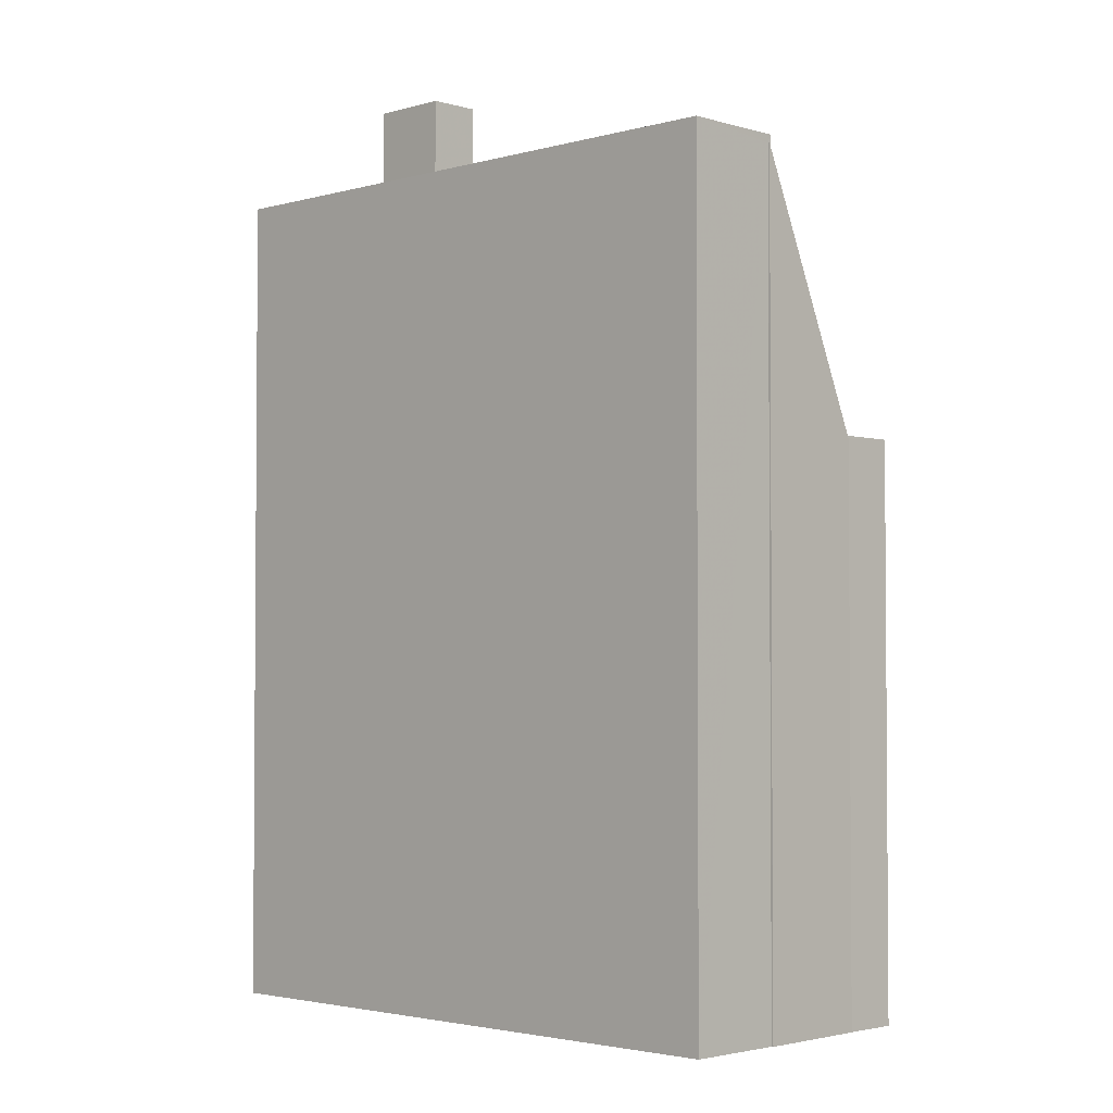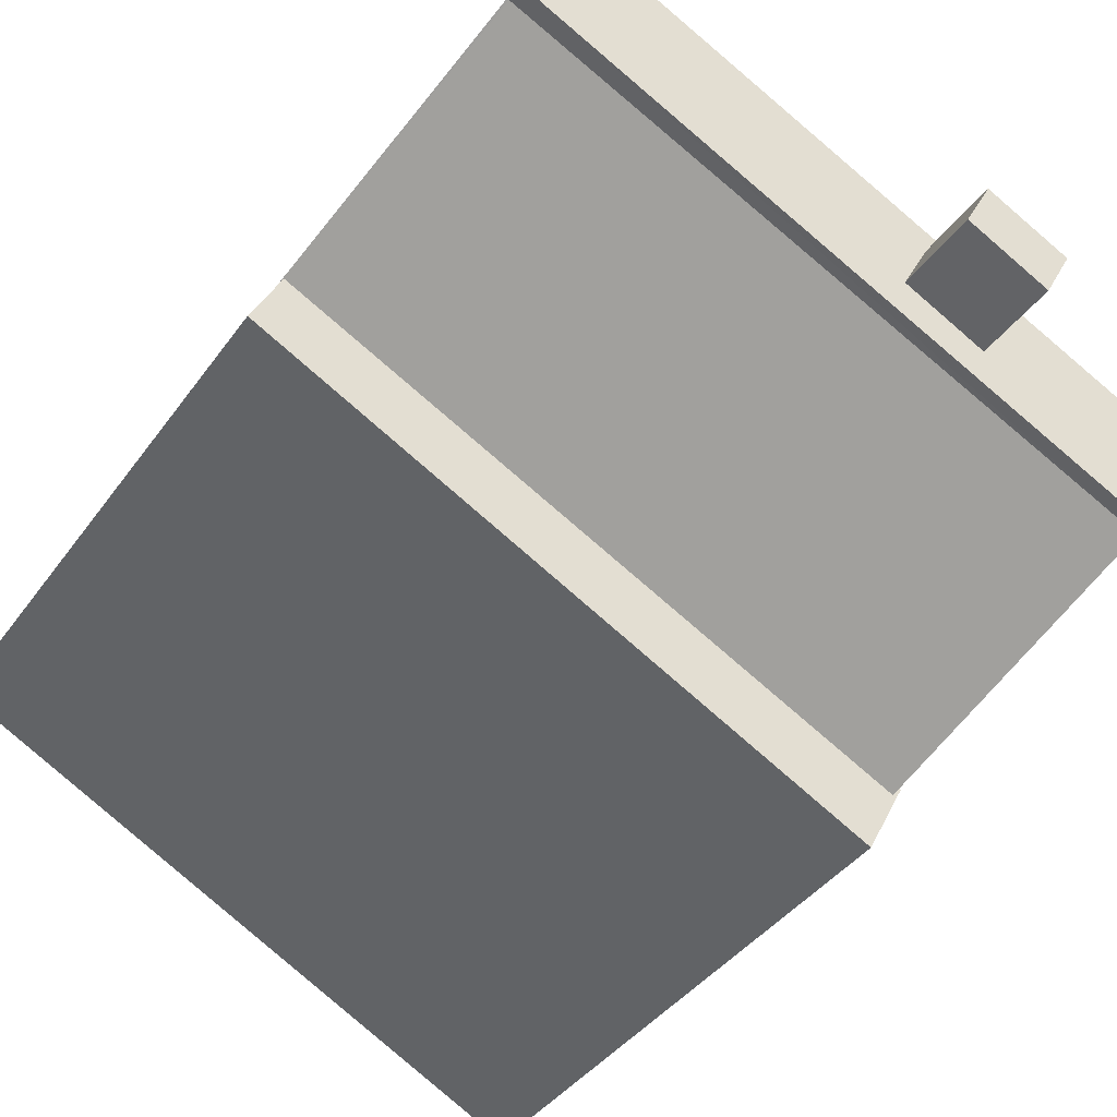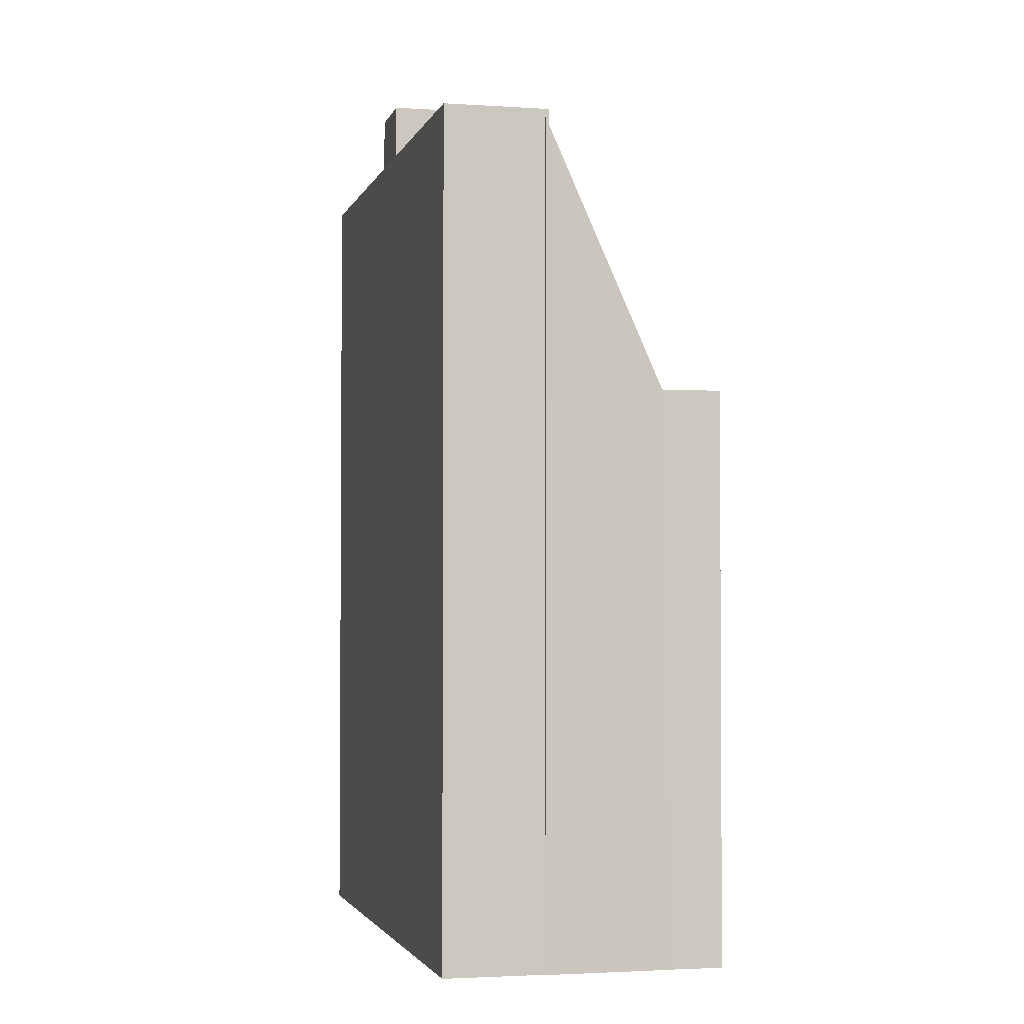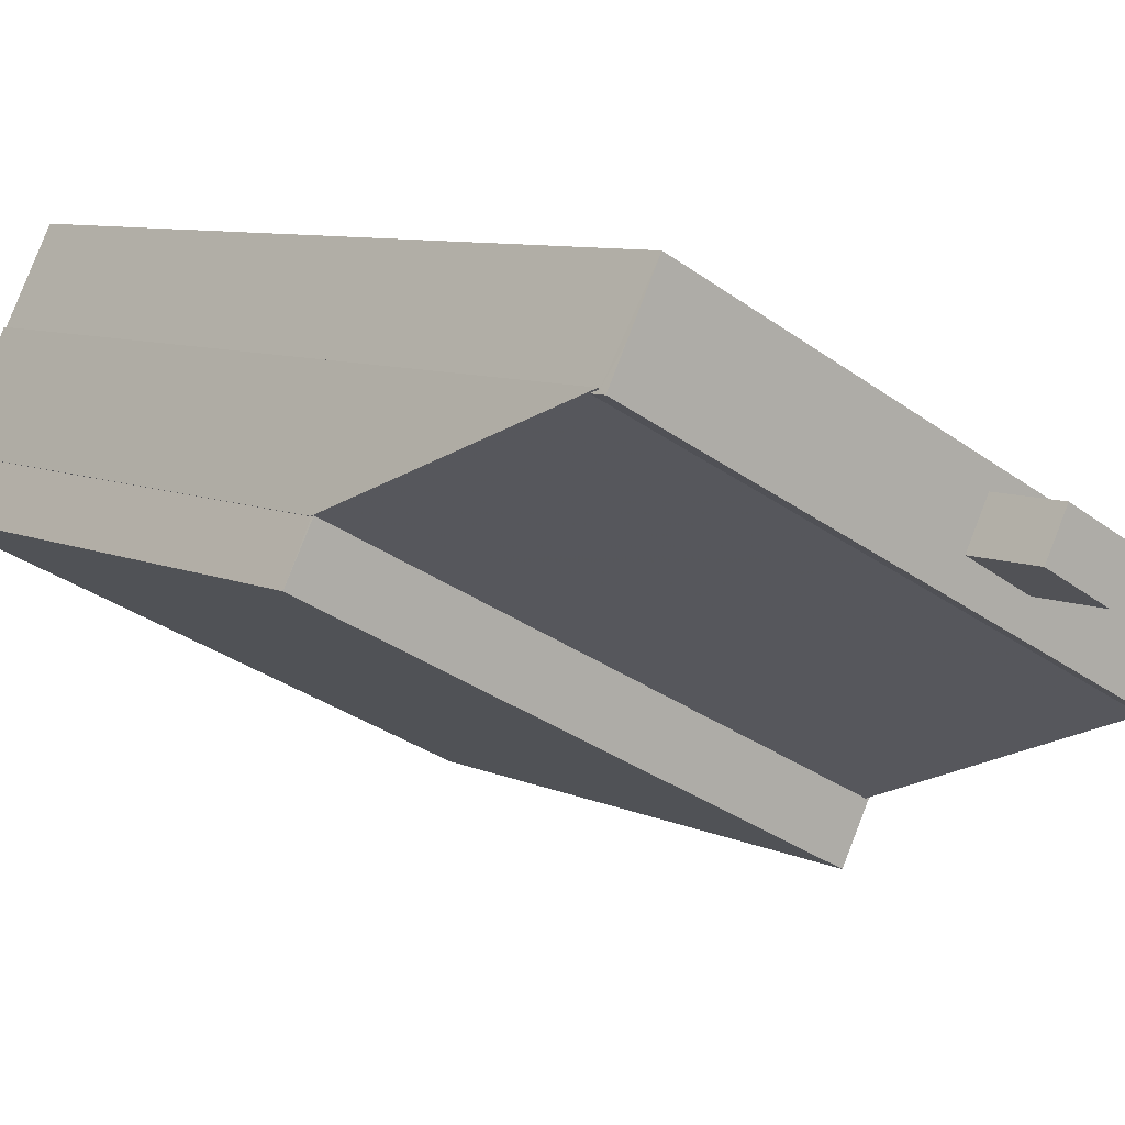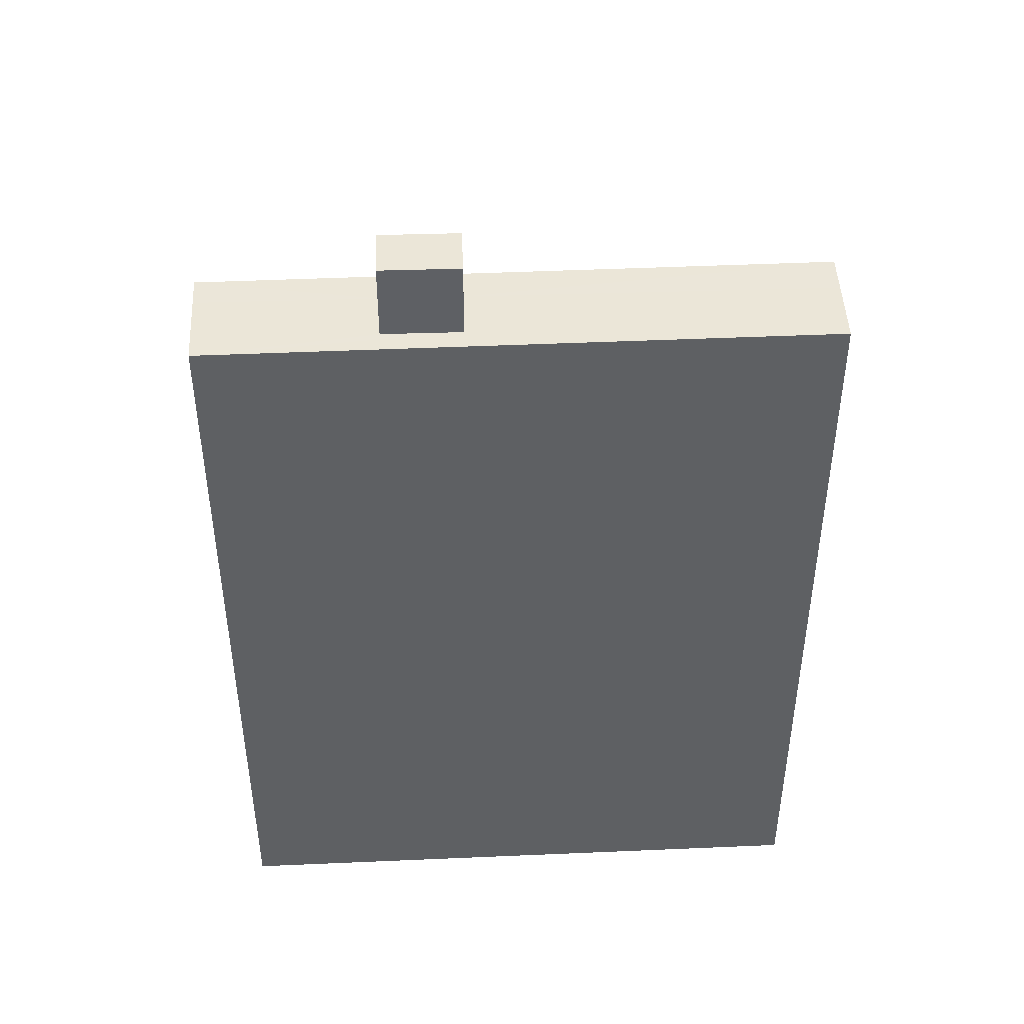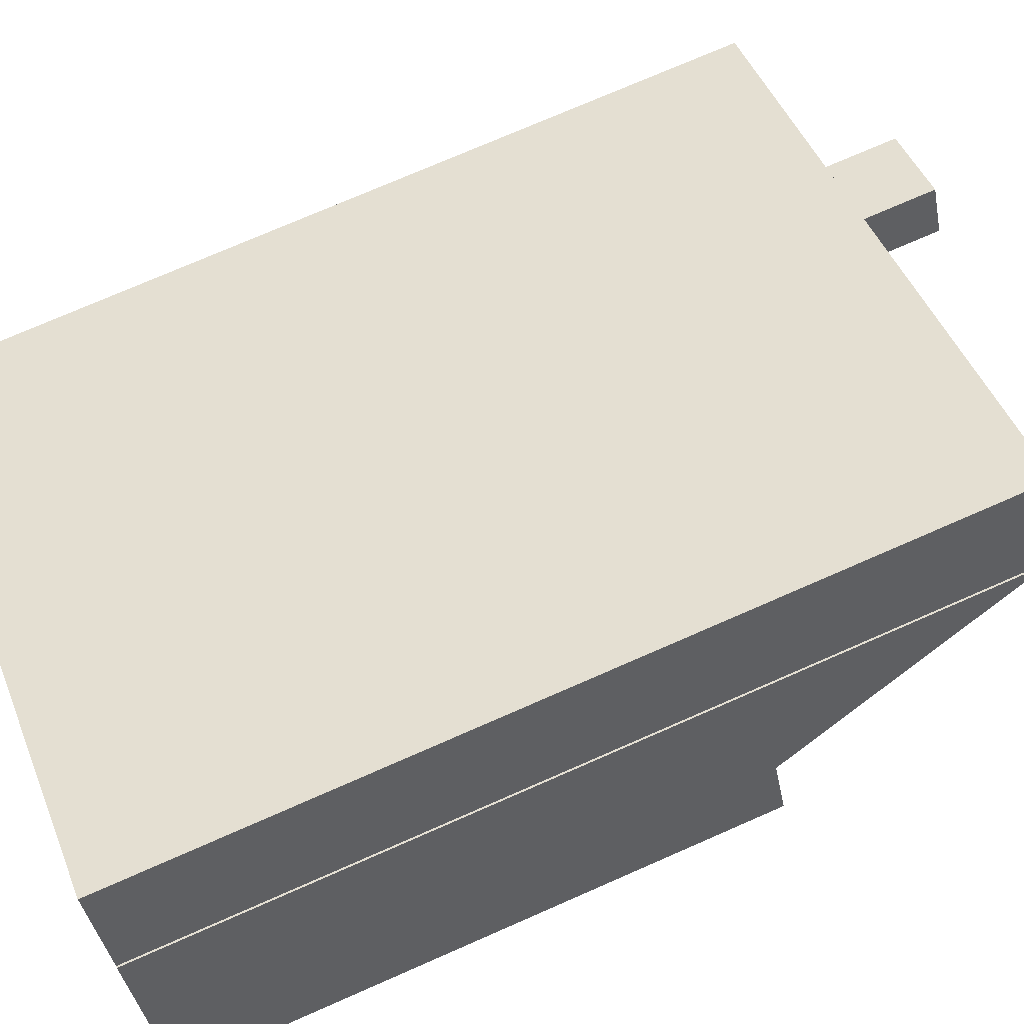
<metadata>
{"format":"obj","ext":"obj","renderer":"f3d","projection":"perspective","resolution":1024,"background":"white","views":[{"elev":-2.7,"azim":-162.7,"up":"+Z"},{"elev":-38.6,"azim":-31.2,"up":"+Y"},{"elev":-2.5,"azim":-130.4,"up":"+Z"},{"elev":8.0,"azim":-38.2,"up":"+Y"},{"elev":46.6,"azim":150.2,"up":"+Z"},{"elev":75.0,"azim":-113.6,"up":"+Y"}]}
</metadata>
<code>
v -5462 -3.548e+04 3.872
v -5463 -3.548e+04 3.871
v -5462 -3.548e+04 3.872
v -5461 -3.548e+04 3.873
v -5459 -3.548e+04 3.874
v -5461 -3.548e+04 3.873
v -5477 -3.547e+04 3.88
v -5481 -3.548e+04 3.877
v -5480 -3.547e+04 3.877
v -5478 -3.547e+04 3.879
v -5480 -3.547e+04 3.877
v -5478 -3.547e+04 3.879
v -5462 -3.548e+04 21.81
v -5462 -3.548e+04 21.81
v -5462 -3.548e+04 21.81
v -5463 -3.548e+04 21.81
v -5481 -3.548e+04 21.81
v -5480 -3.547e+04 21.81
v -5461 -3.548e+04 30.01
v -5480 -3.547e+04 21.73
v -5480 -3.547e+04 21.73
v -5478 -3.547e+04 30.17
v -5478 -3.547e+04 29.88
v -5478 -3.547e+04 30.17
v -5465 -3.548e+04 30.43
v -5461 -3.548e+04 30.42
v -5460 -3.548e+04 30.43
v -5478 -3.547e+04 30.43
v -5468 -3.547e+04 30.43
v -5478 -3.547e+04 30.43
v -5467 -3.547e+04 30.43
v -5477 -3.547e+04 30.43
v -5459 -3.548e+04 30.43
v -5465 -3.547e+04 30.43
v -5465 -3.548e+04 32.91
v -5467 -3.547e+04 32.91
v -5468 -3.547e+04 32.91
v -5465 -3.547e+04 32.91
f 1 2 3
f 4 5 6
f 4 7 5
f 2 8 3
f 3 9 4
f 4 10 7
f 10 11 12
f 9 11 10
f 8 9 3
f 10 4 9
f 13 14 15
f 13 15 16
f 15 17 16
f 15 18 17
f 19 18 15
f 20 21 18
f 22 20 23
f 24 22 23
f 23 18 19
f 23 20 18
f 25 26 27
f 28 26 29
f 30 28 29
f 26 25 29
f 30 29 31
f 31 32 30
f 32 31 33
f 27 34 25
f 33 34 27
f 31 34 33
f 35 36 37
f 35 38 36
f 18 21 17
f 21 8 17
f 21 9 8
f 3 13 1
f 3 14 13
f 1 16 2
f 1 13 16
f 16 17 8
f 2 16 8
f 19 14 4
f 4 14 3
f 15 14 19
f 21 20 11
f 9 21 11
f 12 20 22
f 12 11 20
f 24 12 22
f 24 10 12
f 28 19 26
f 26 19 6
f 28 23 19
f 6 19 4
f 27 6 5
f 5 33 27
f 26 6 27
f 10 24 7
f 28 24 23
f 7 24 32
f 24 30 32
f 28 30 24
f 7 33 5
f 7 32 33
f 31 37 36
f 31 29 37
f 31 36 38
f 34 31 38
f 34 38 35
f 25 34 35
f 29 35 37
f 29 25 35

</code>
